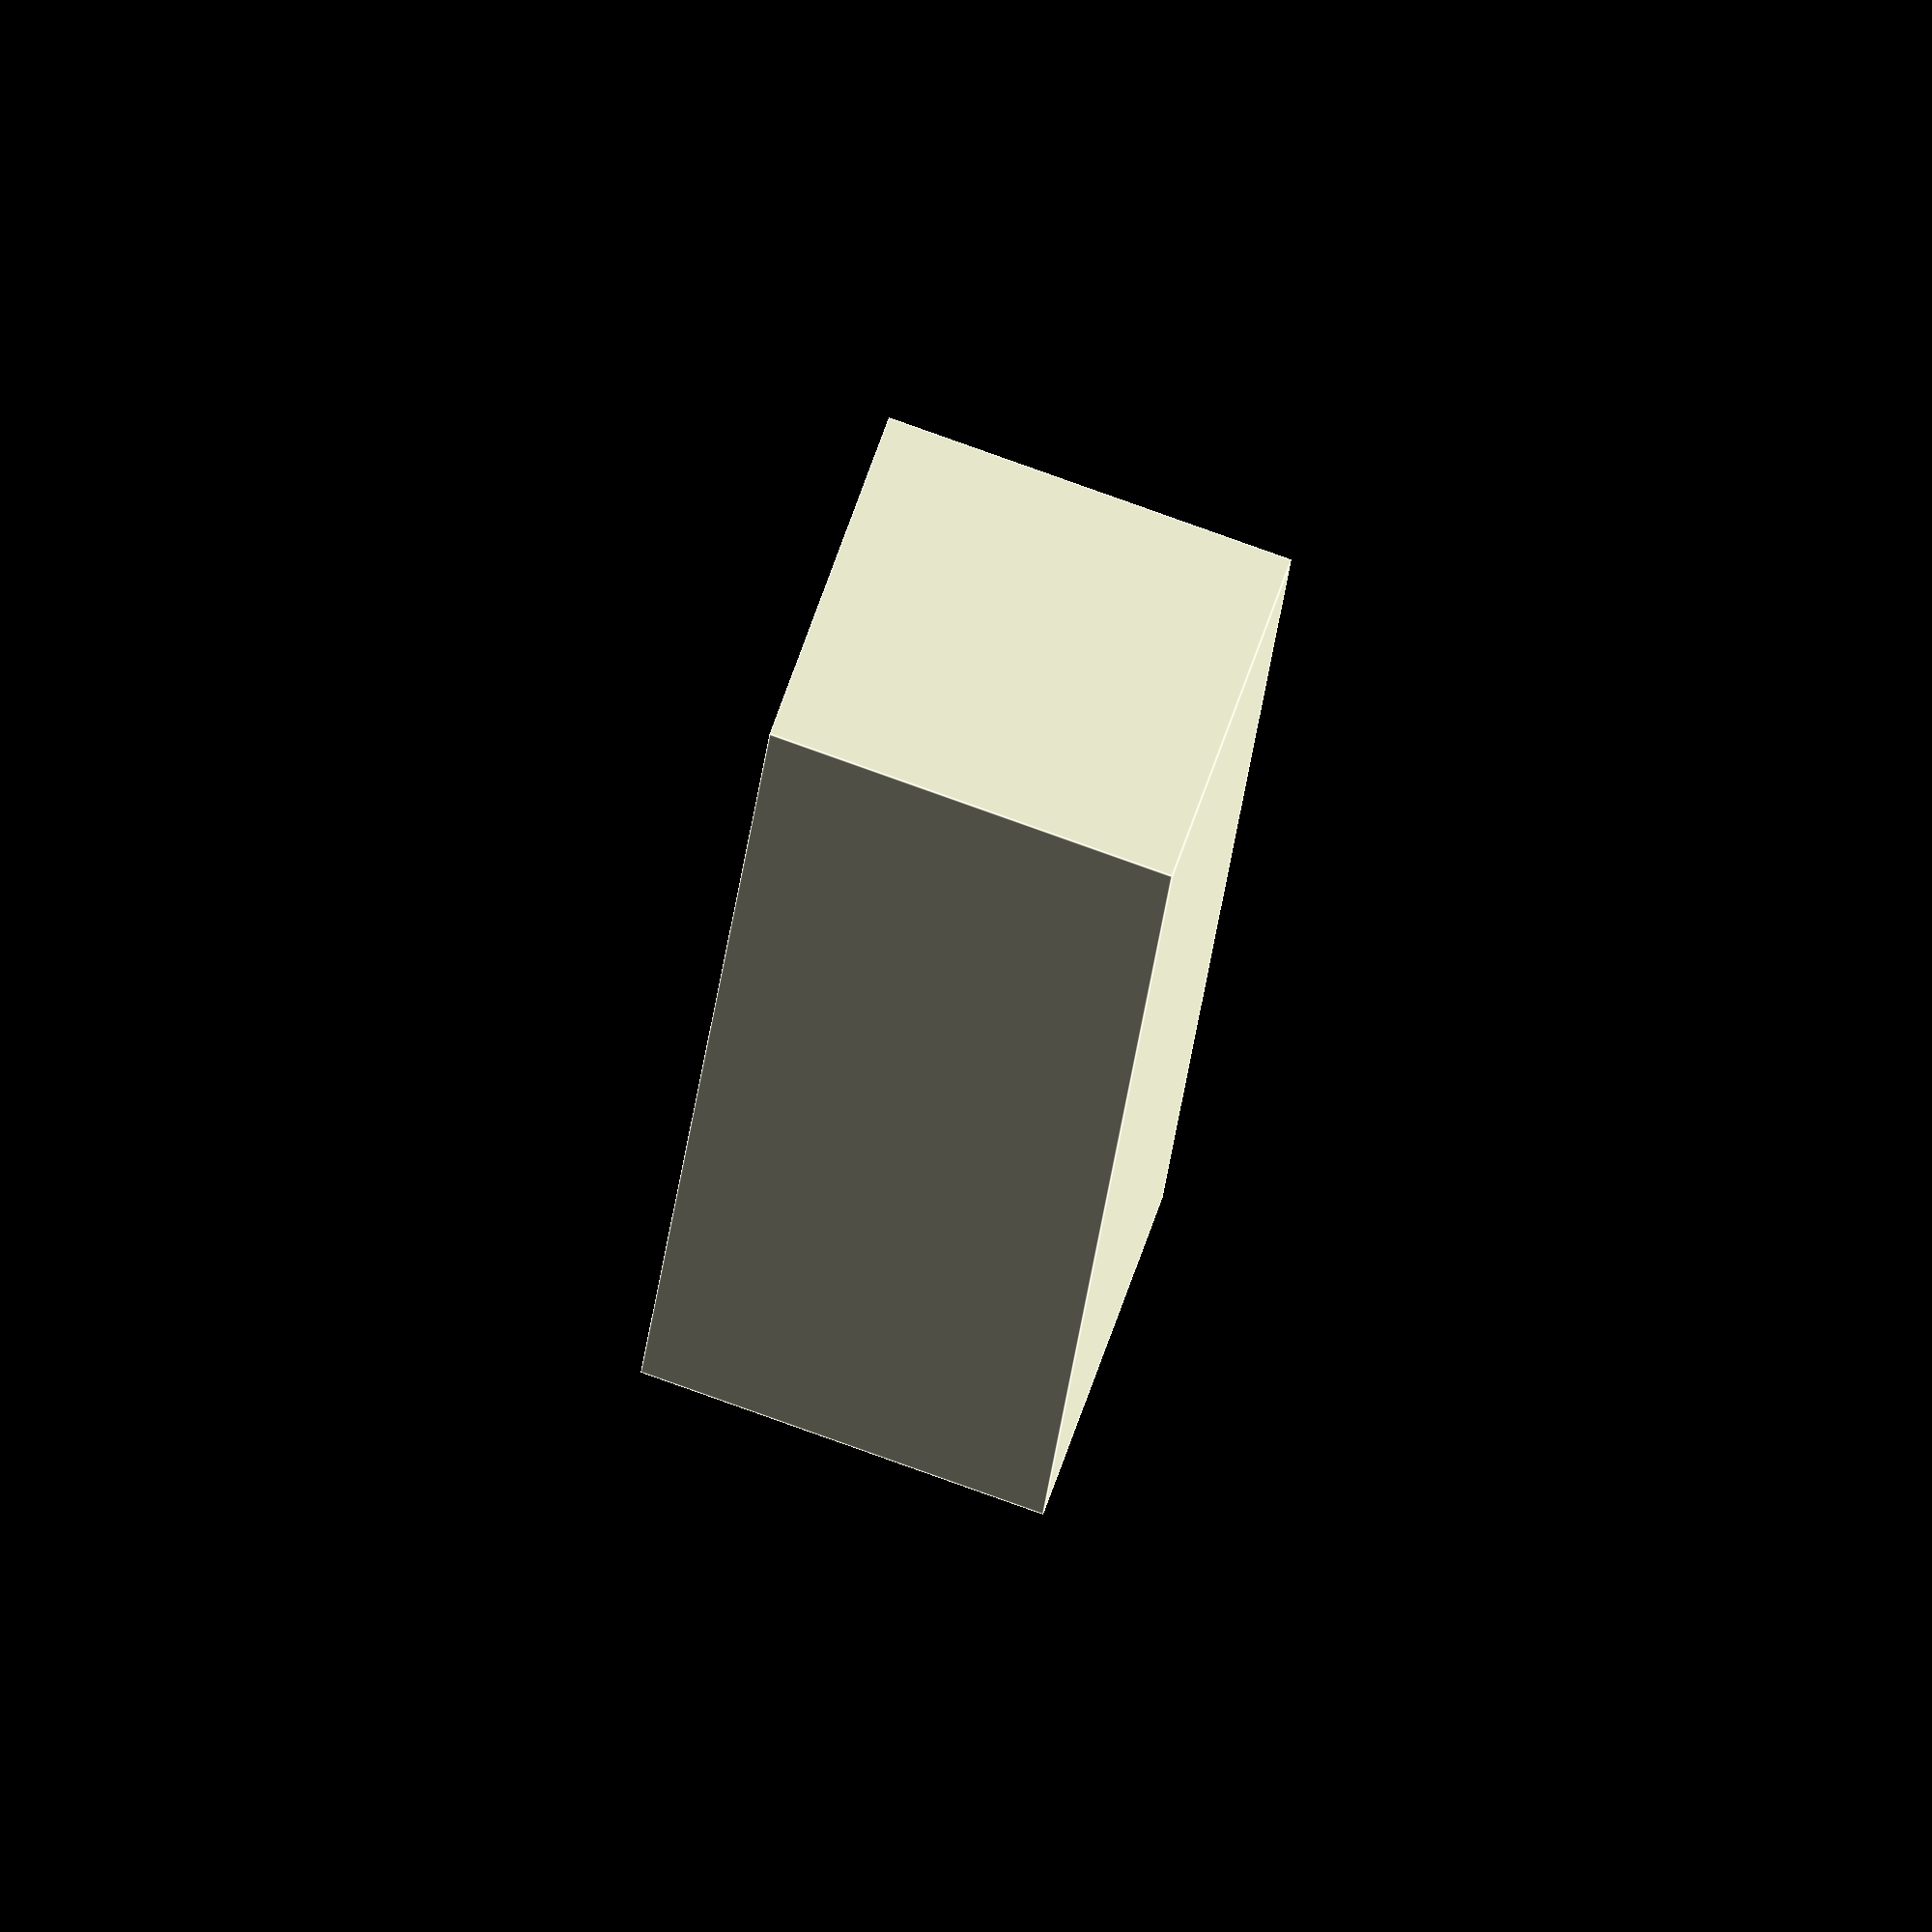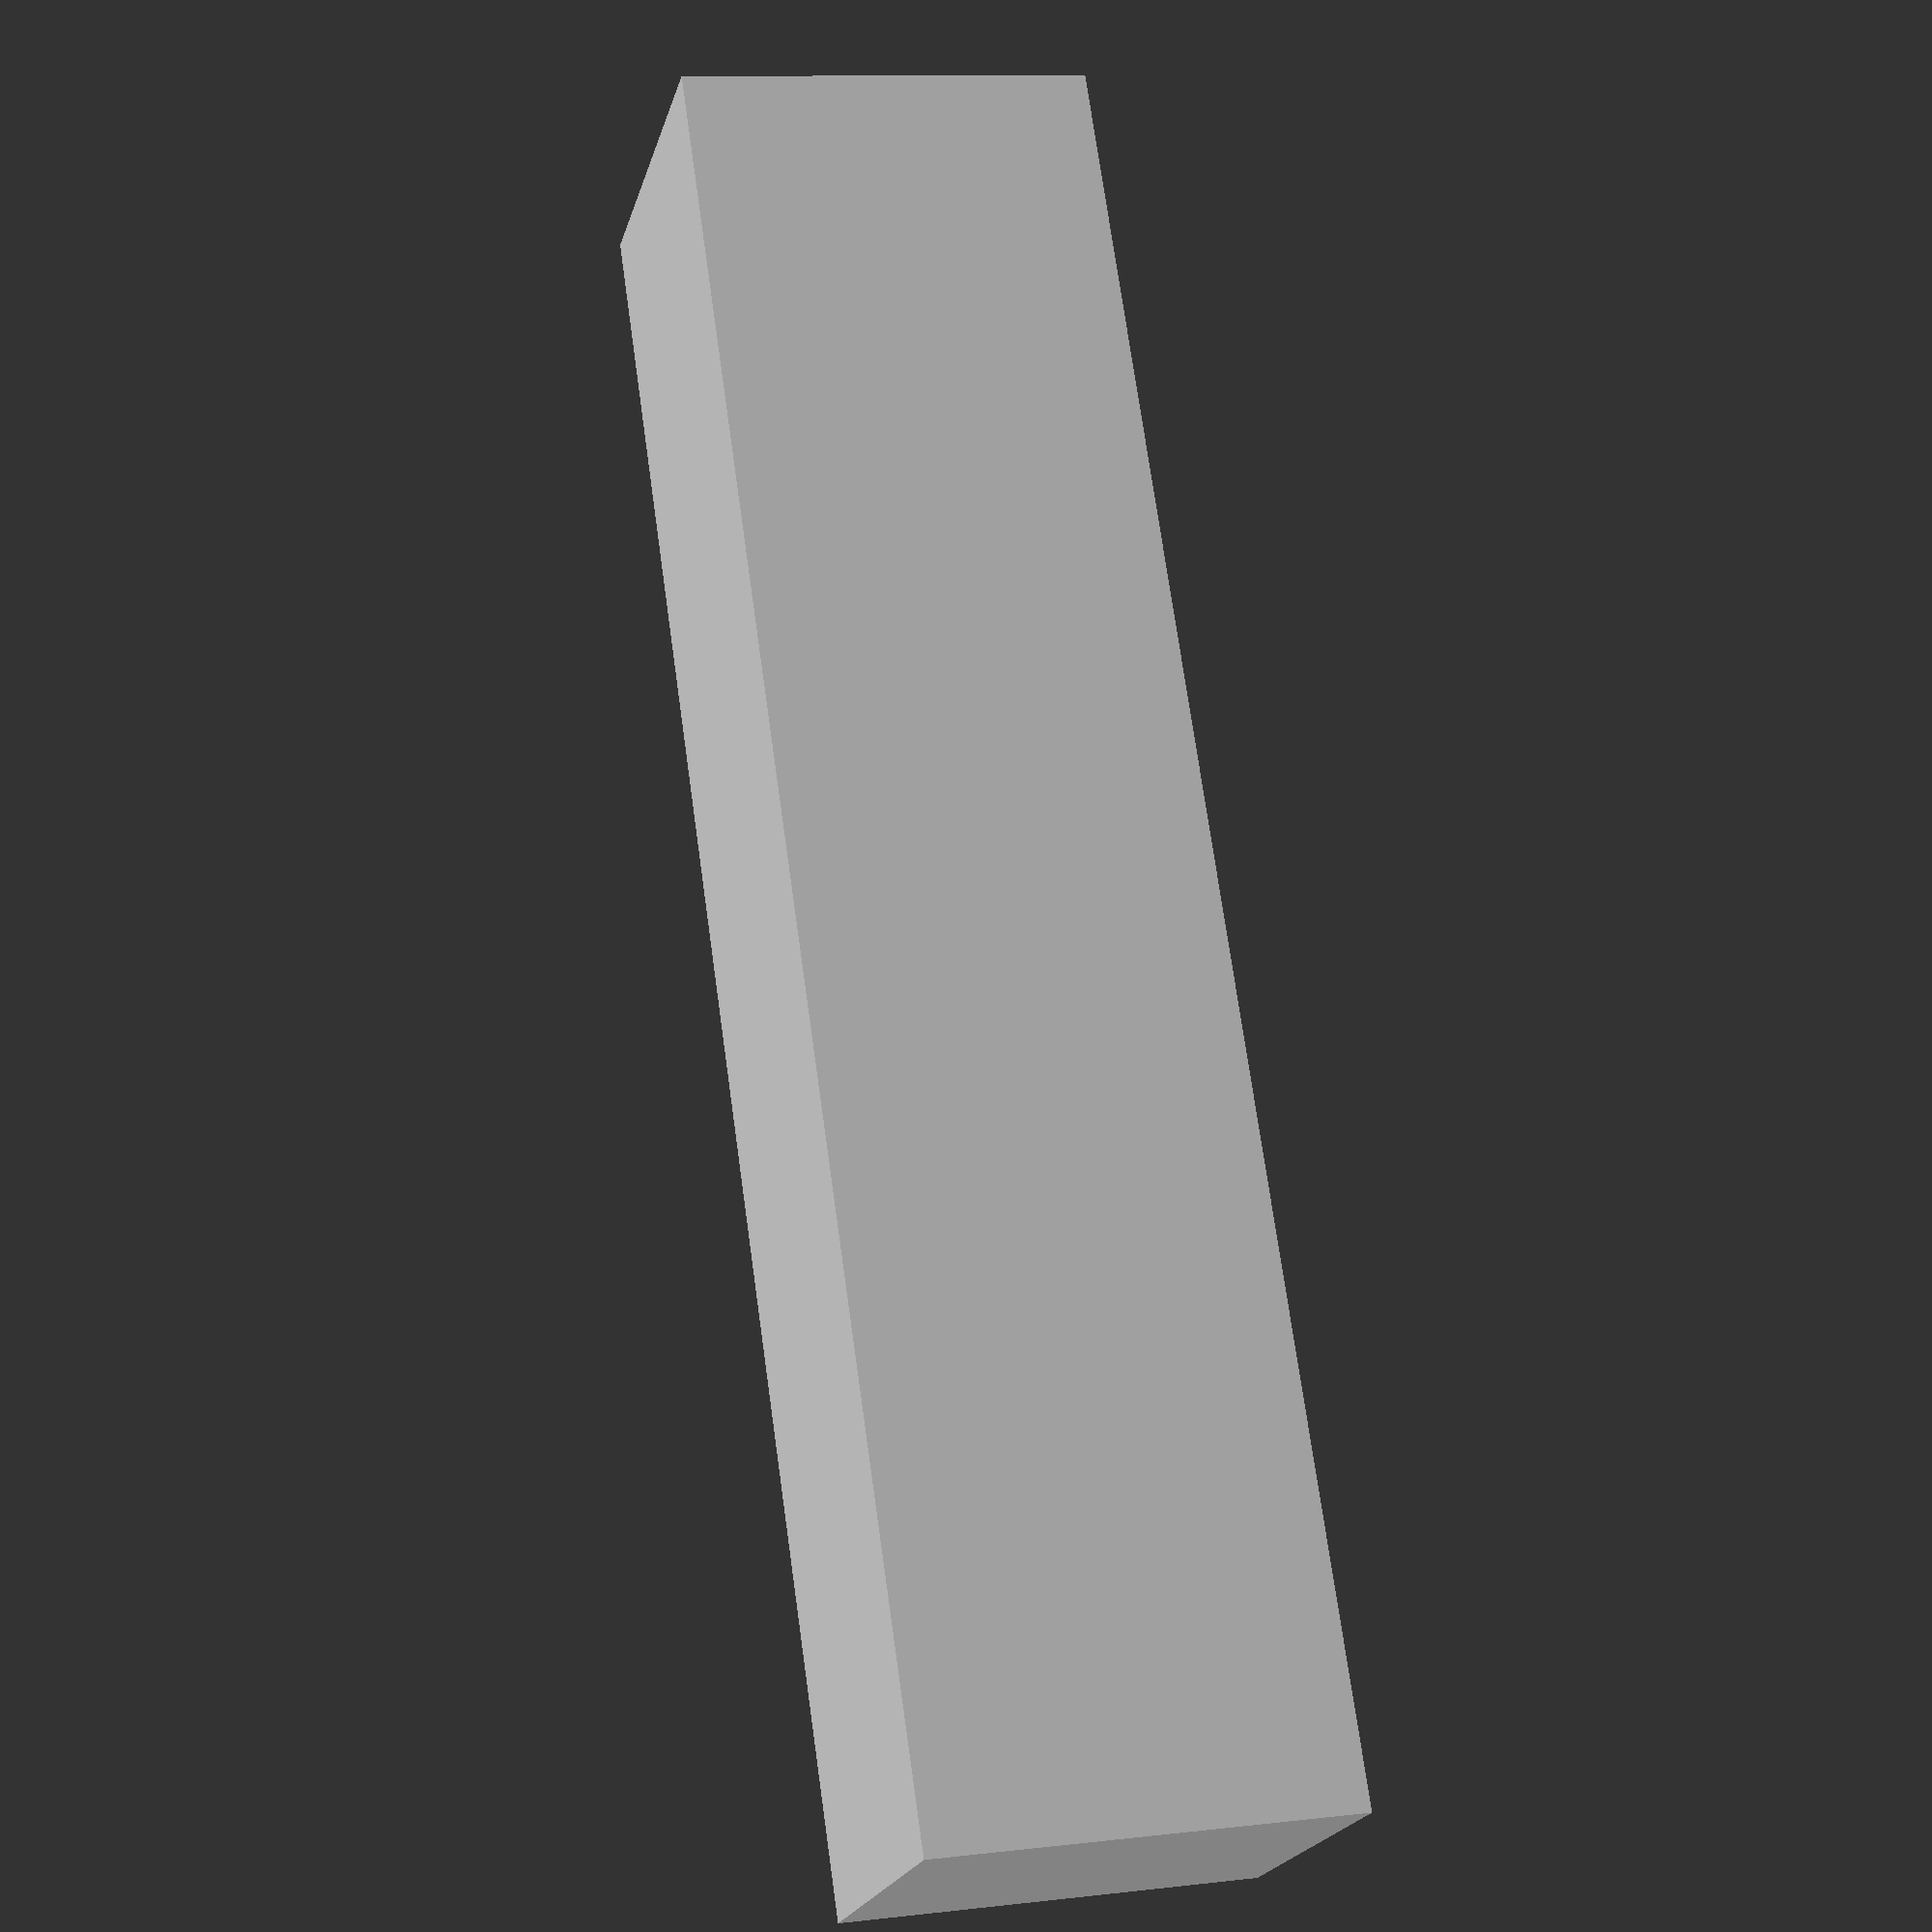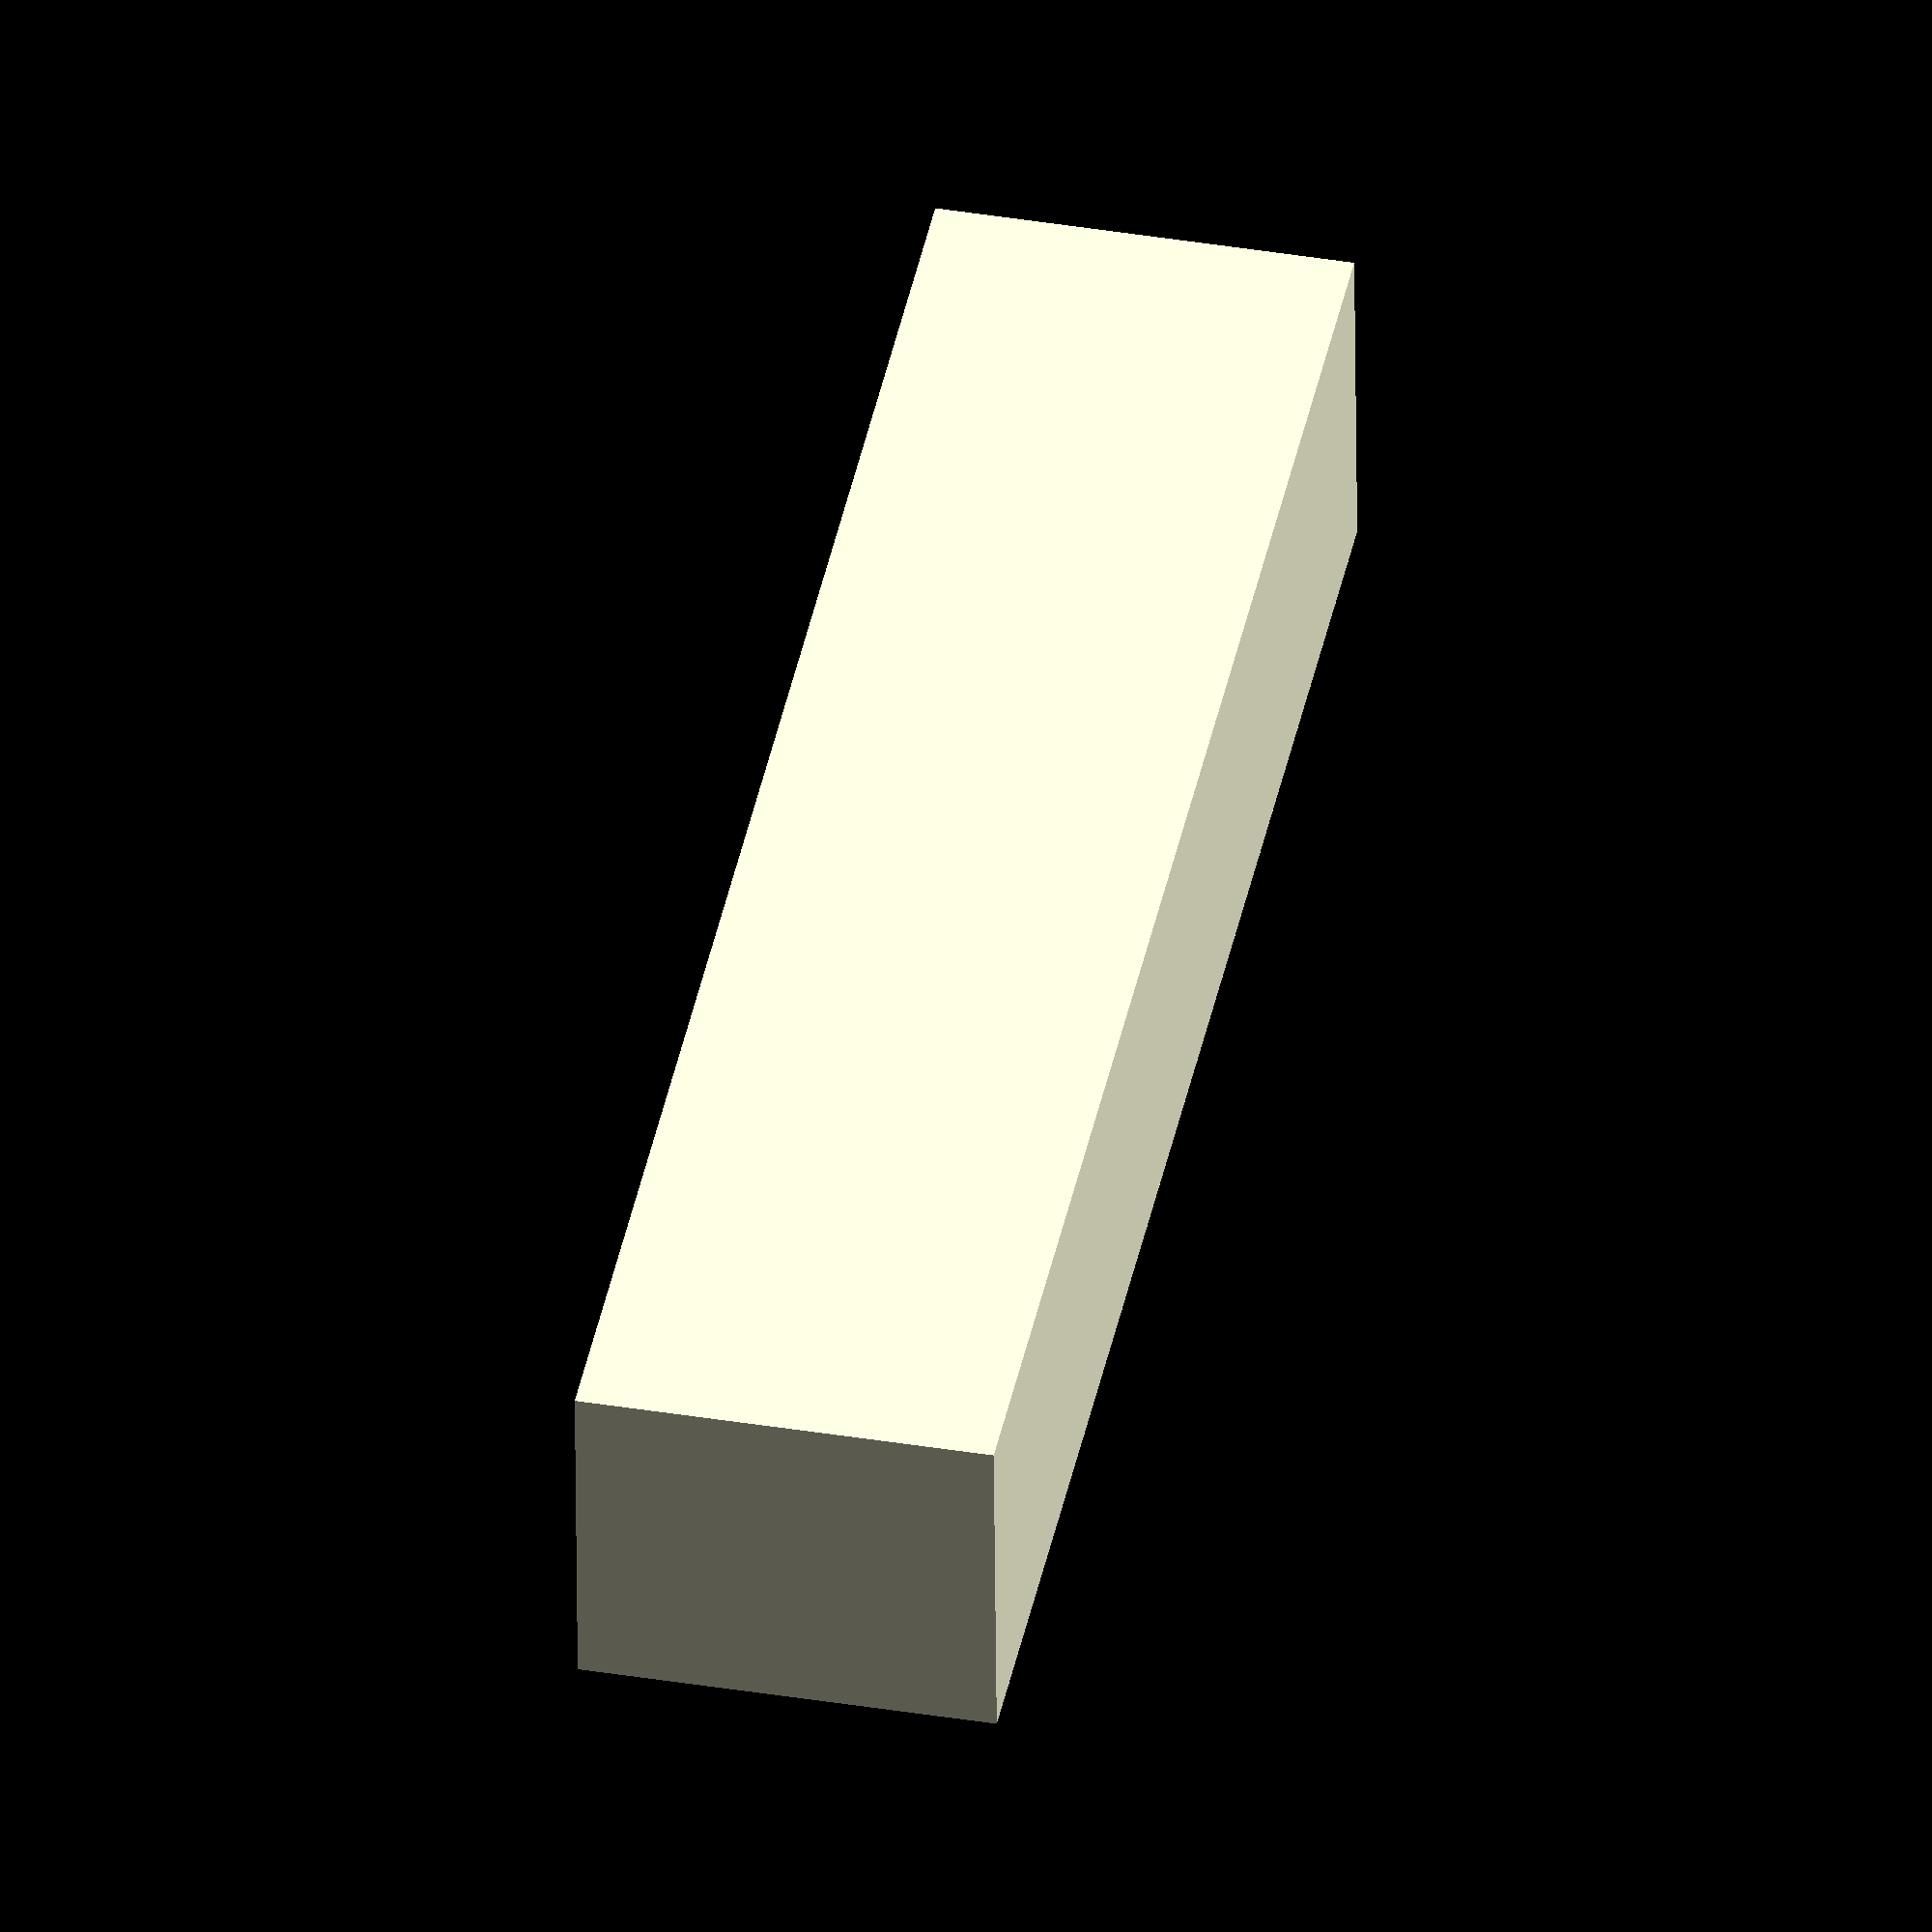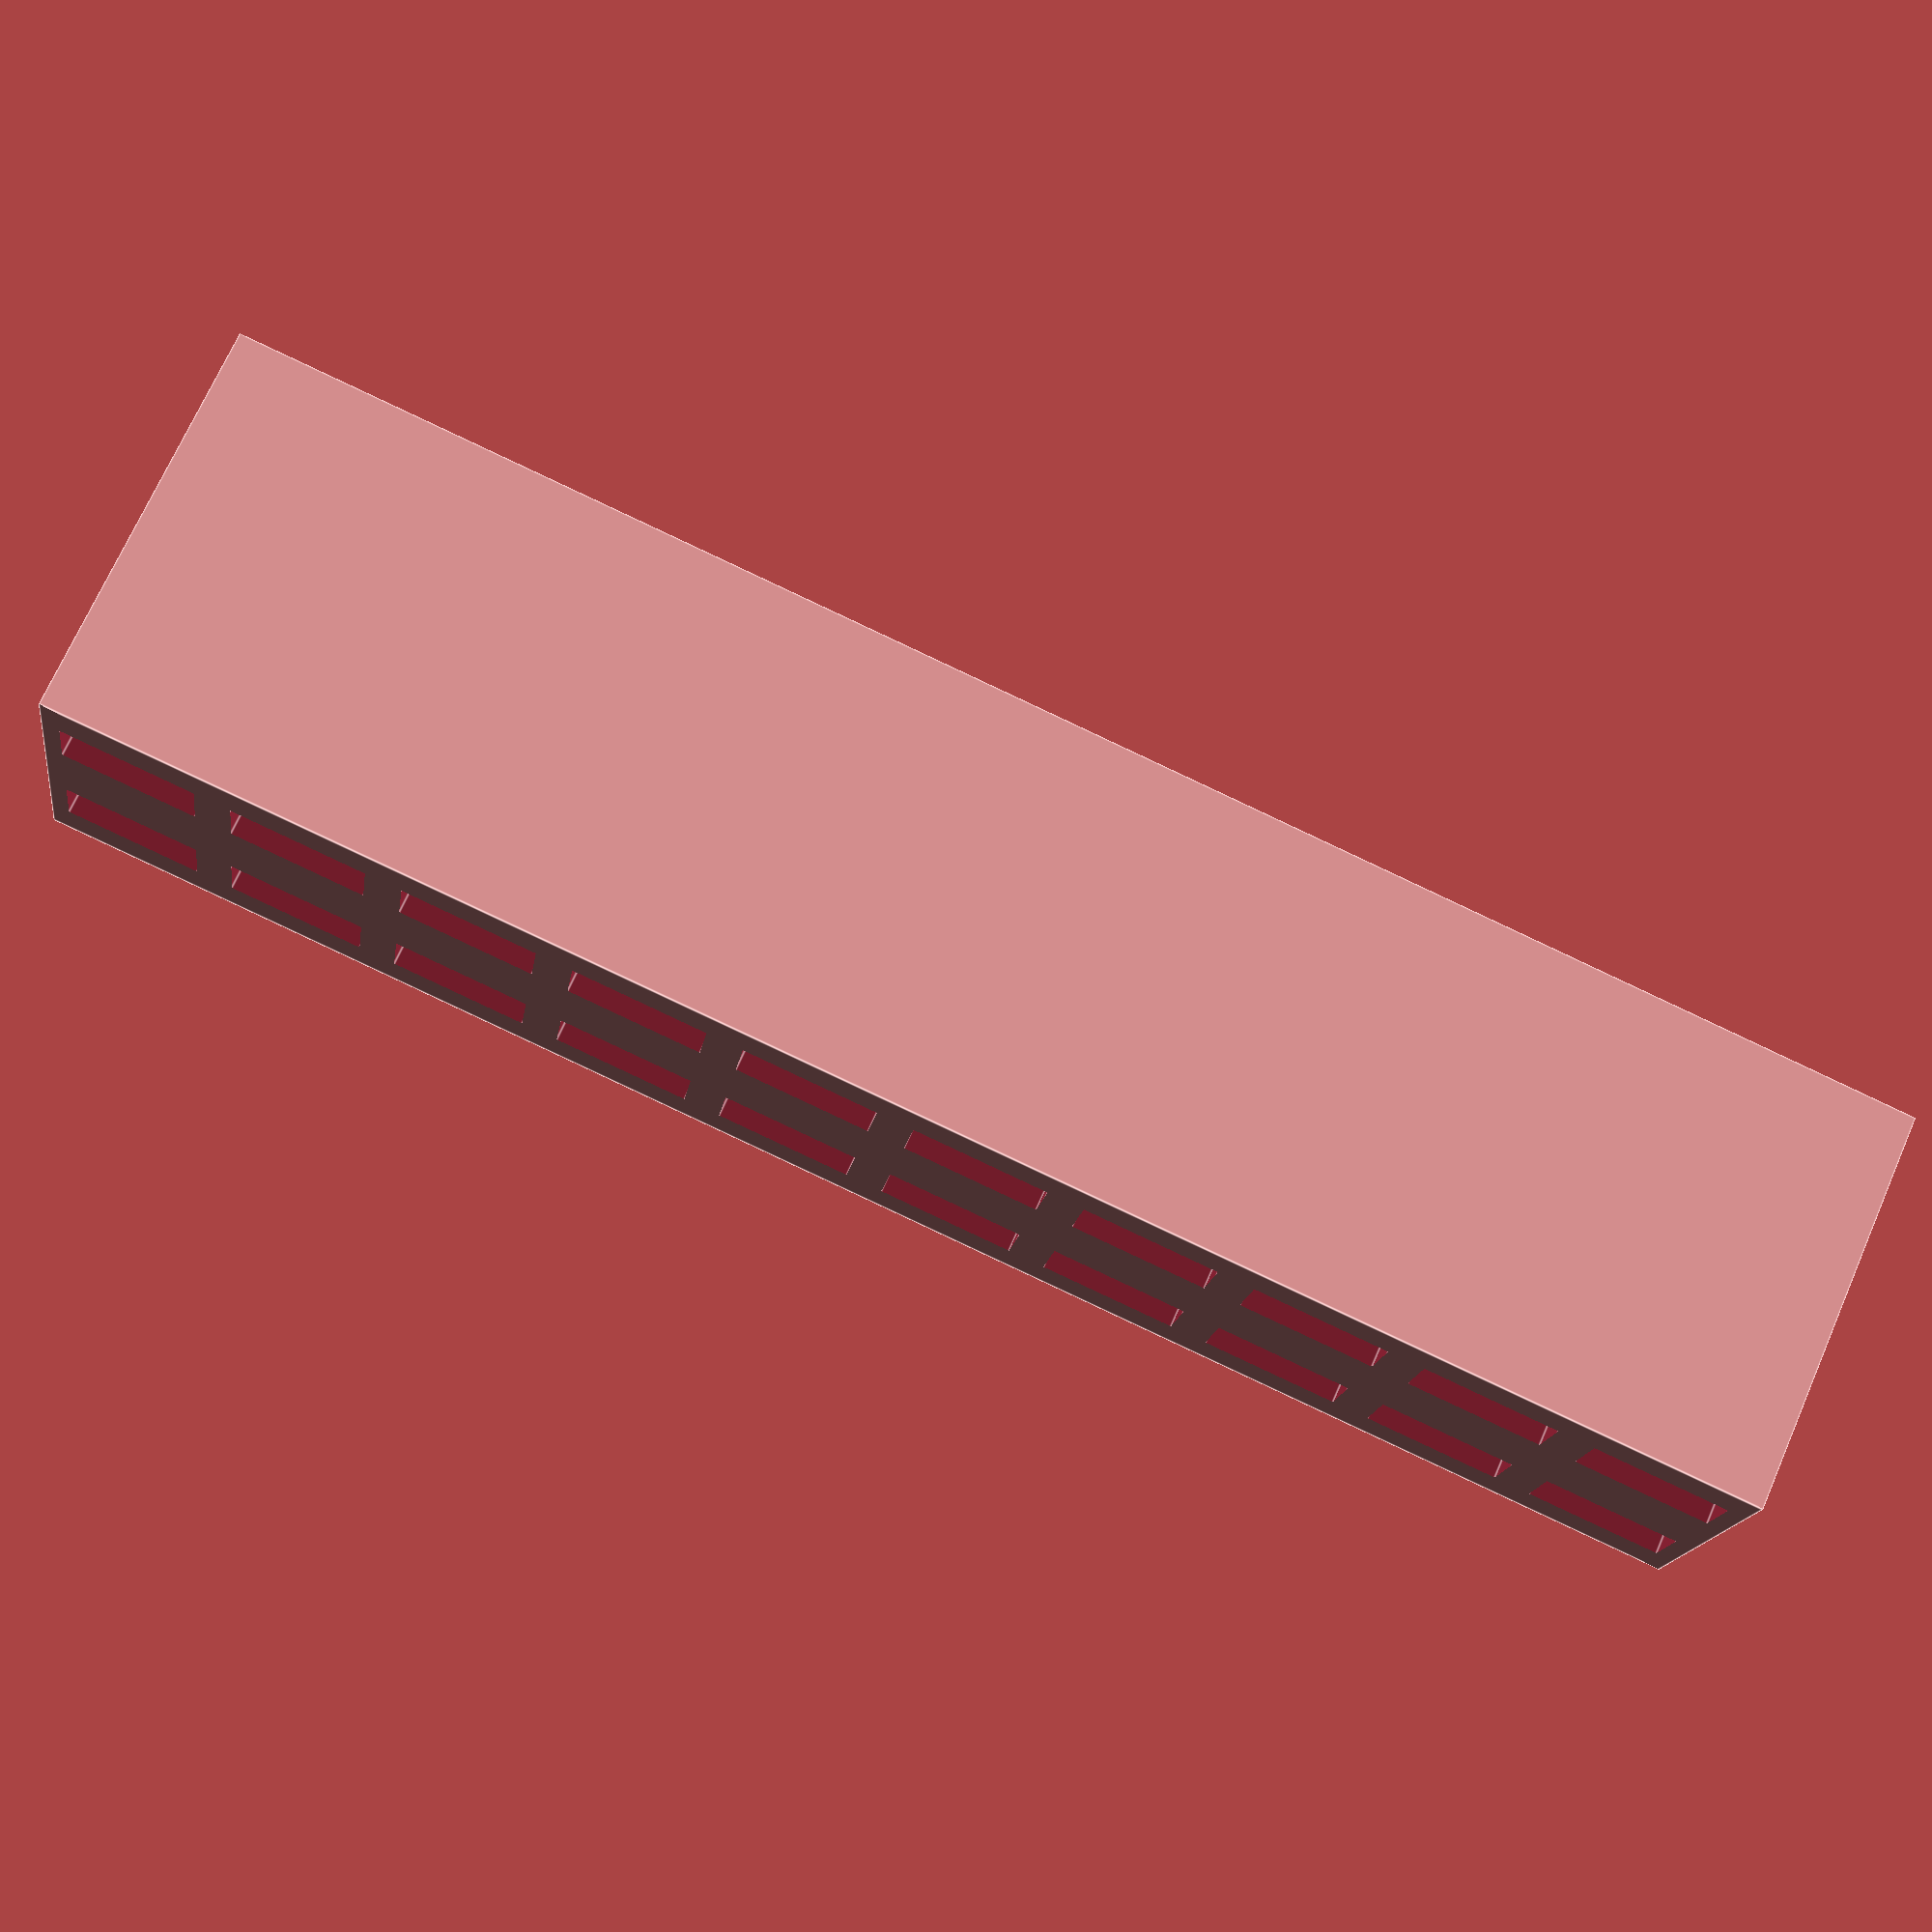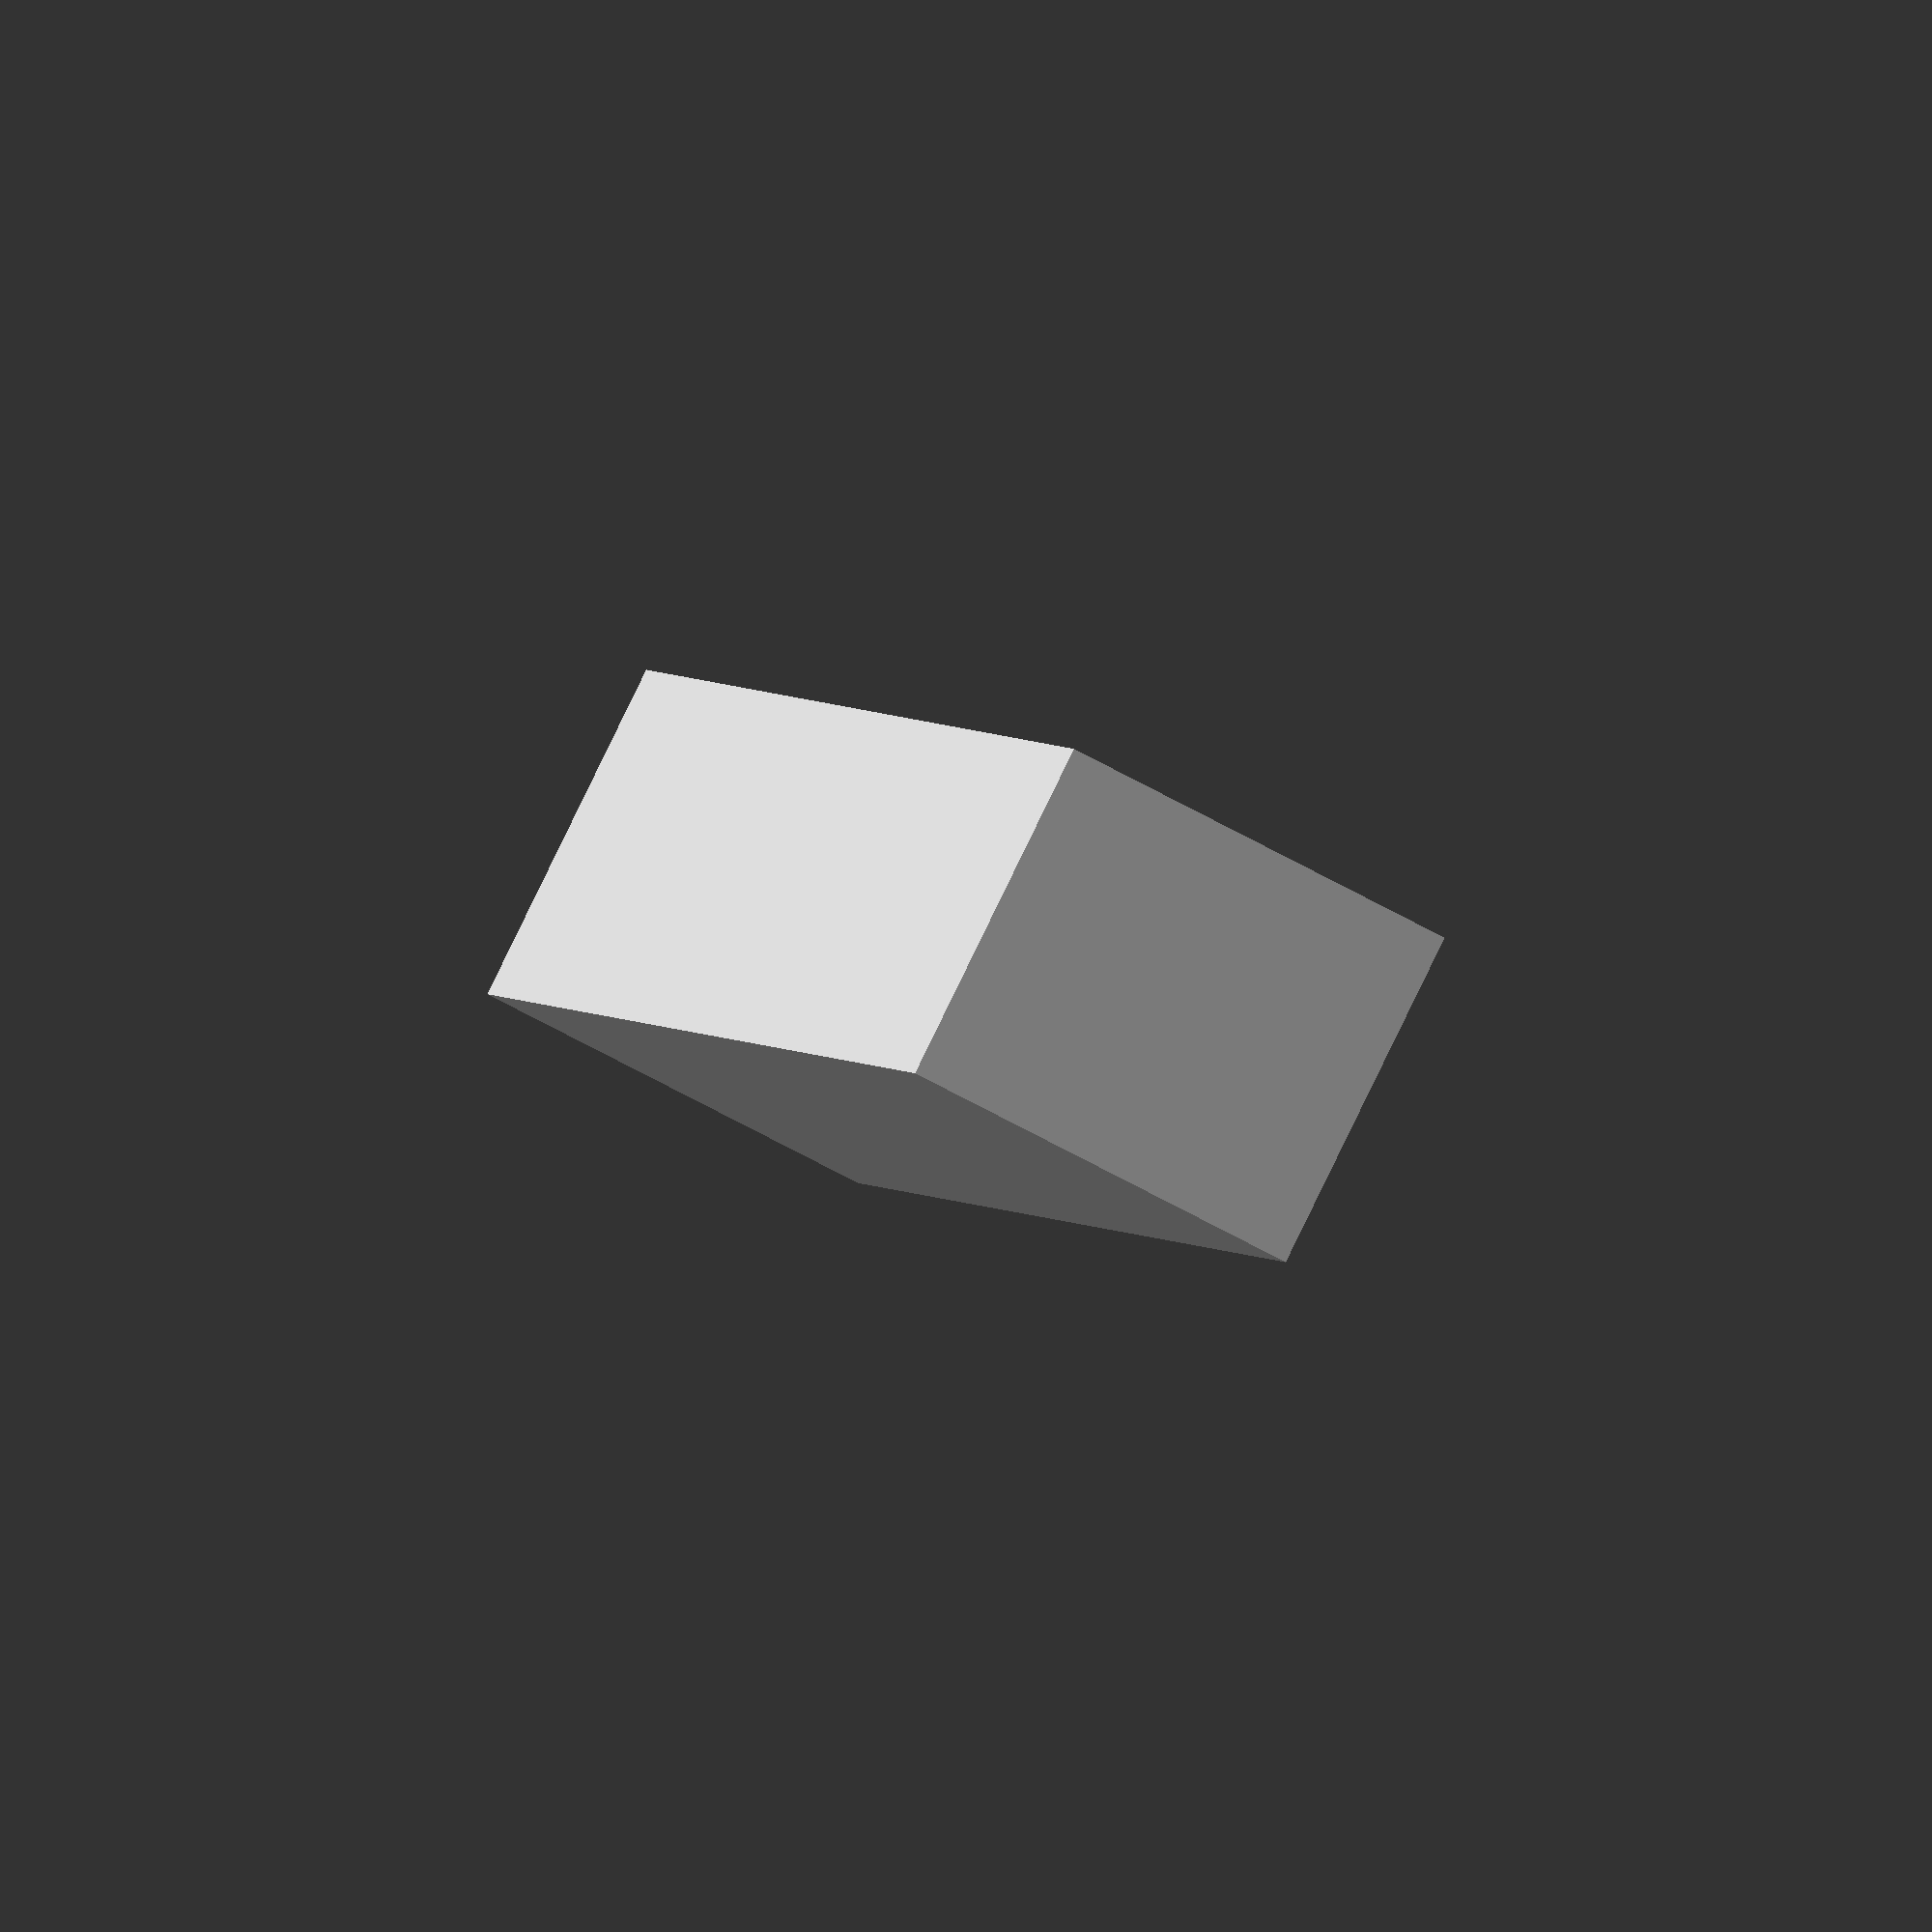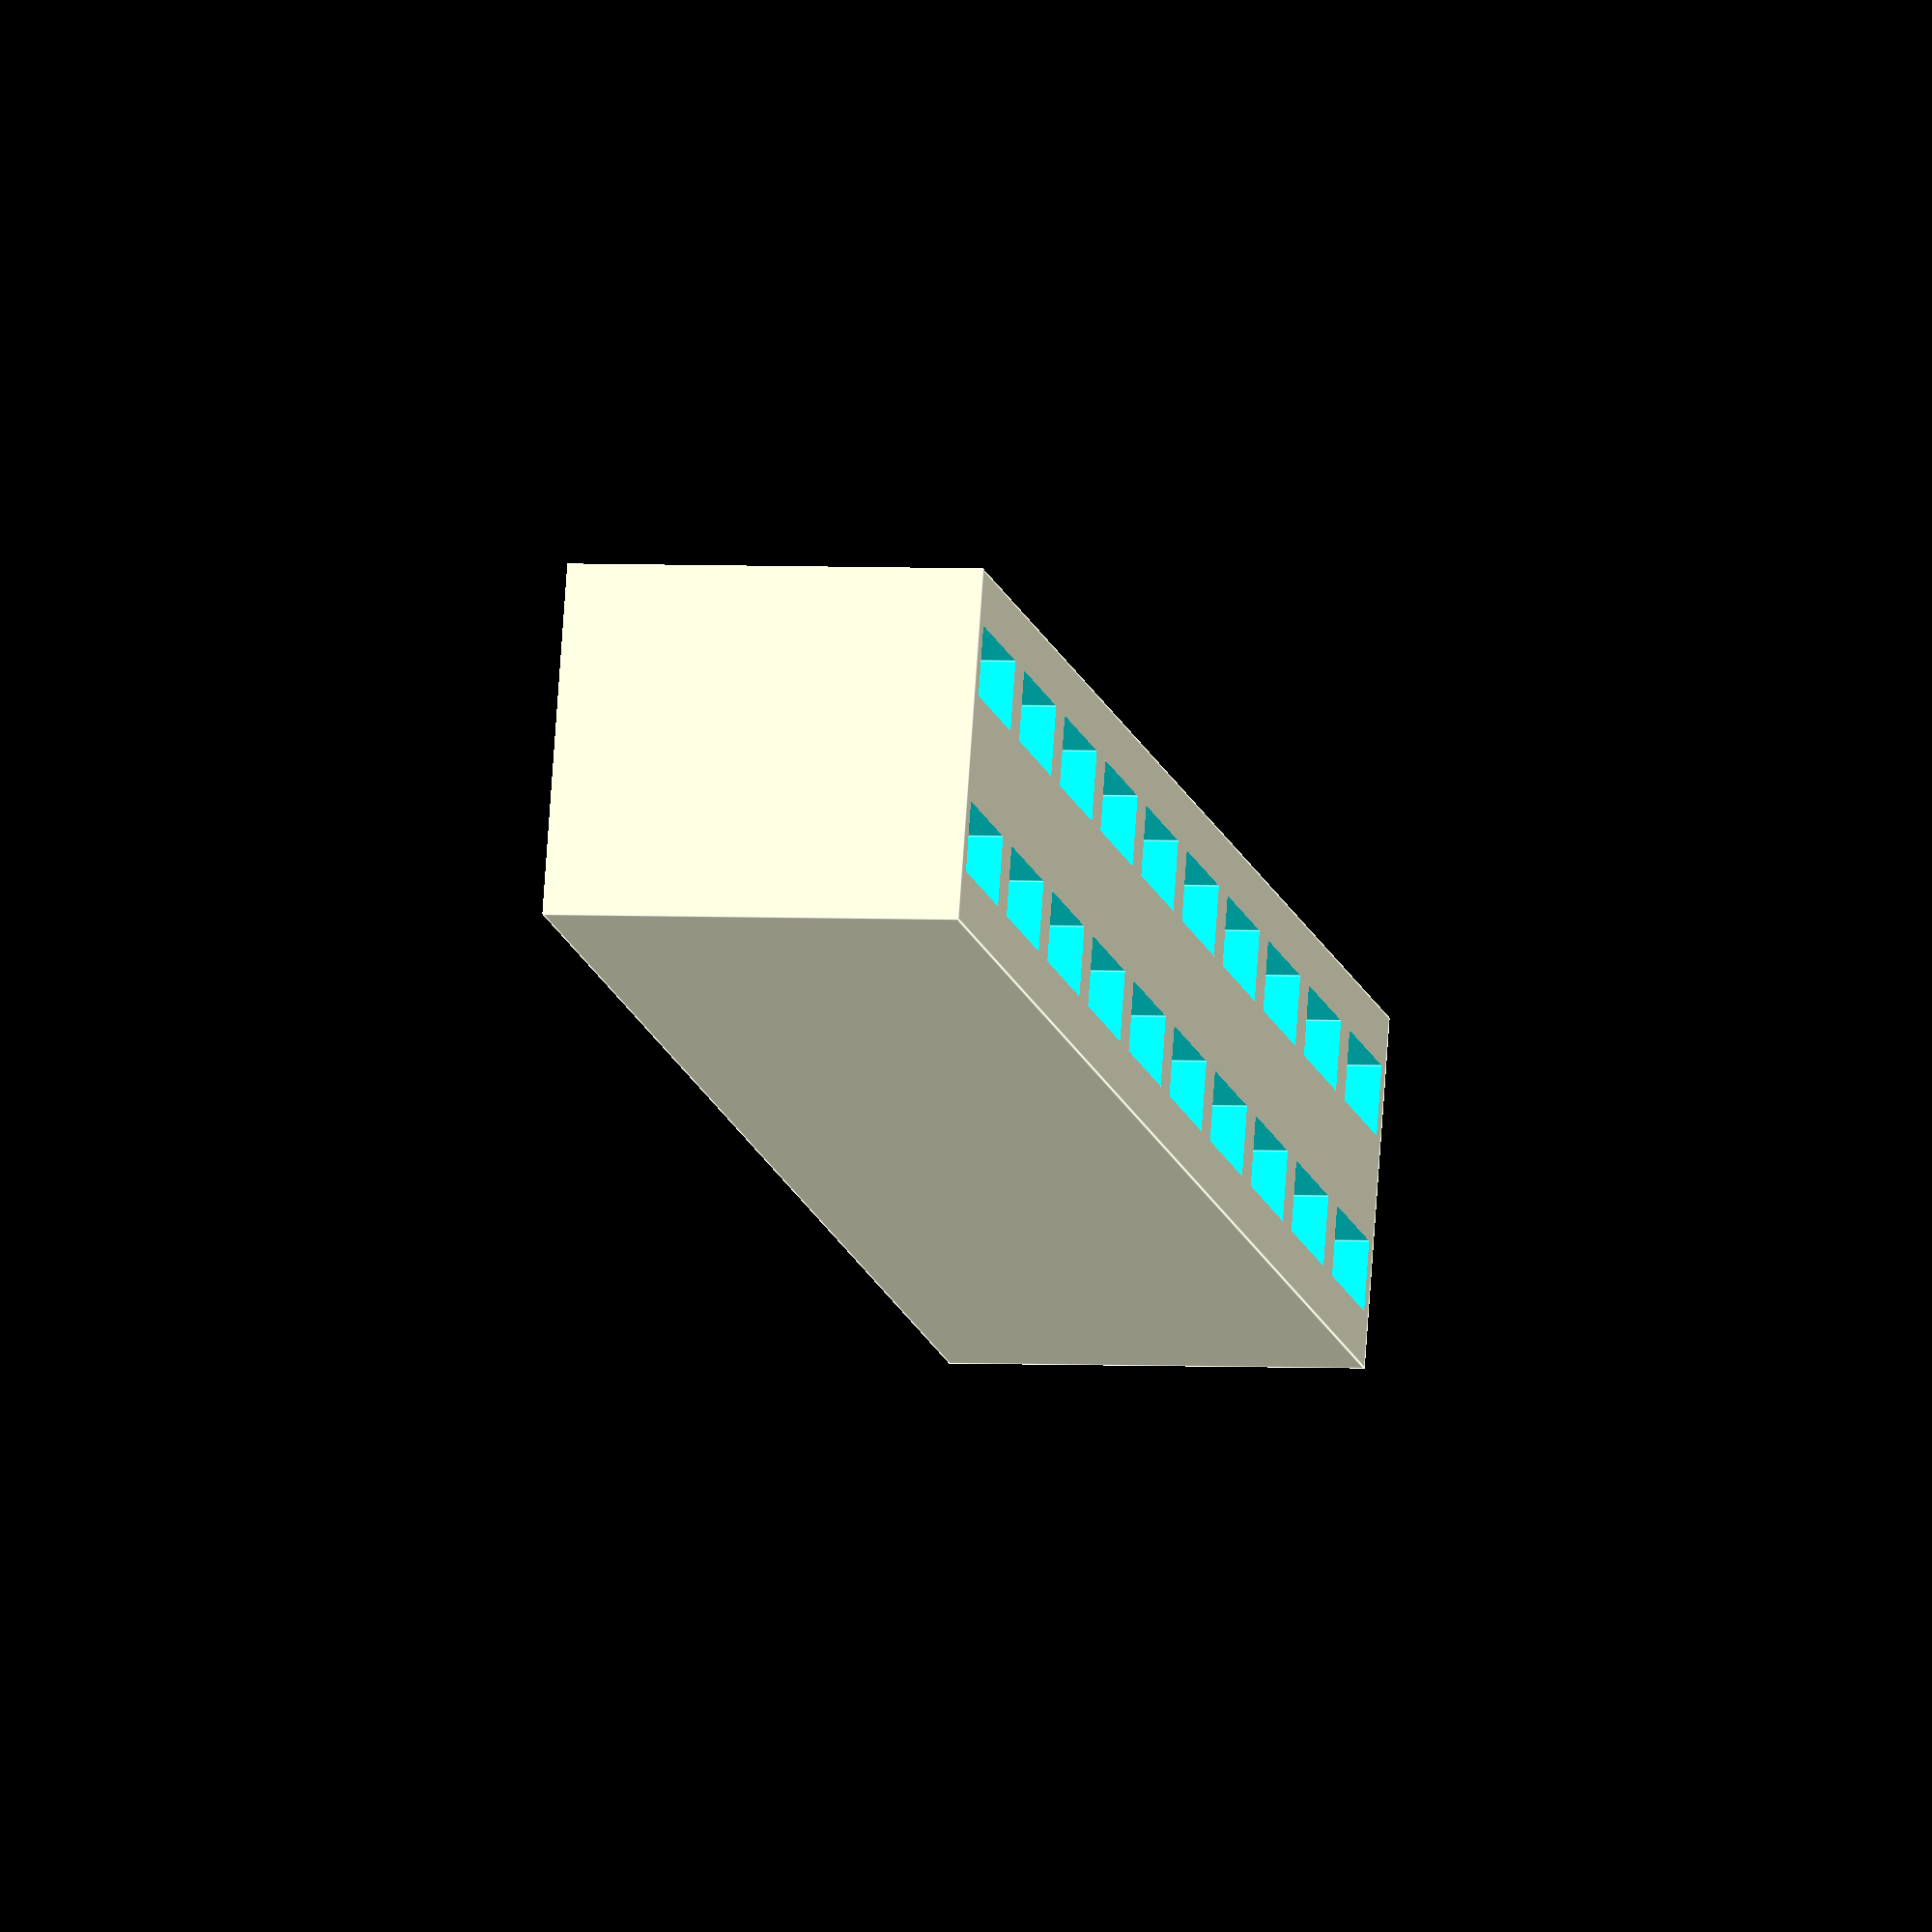
<openscad>
// PinHeaderCover.scad

numPinRows = 2;
numPinsInRow = 10;

blockHeight = 6;

// Pins have .1 inch centers and are .025 inch square
// but we're working in millimeters
pinLength = 0.635;
pinWidth = 0.635;
pinHoleLength = pinLength * 3.15; // ends up with decent measures for 0.4mm nozzle
//pinHoleWidth = pinWidth * 1.89; // a bit looser
pinHoleWidth = pinWidth * 1.6; // for tighter holes
//pinHoleWidth = pinWidth * 1.26; // originally
pinStepX = 2.54;
pinStepY = 2.54;
pinOffsetX = pinStepX/2;
pinOffsetY = pinStepY/2;
pinOffsetZ = 0.5+blockHeight/2;

blockLength = numPinsInRow * pinStepX;
blockWidth = numPinRows * pinStepY;

difference() {
    cube([blockLength, blockWidth, blockHeight], center=false);
    for (x=[0:numPinsInRow-1], y=[0:numPinRows-1]) {
        translate([x*pinStepX+pinOffsetX, y*pinStepY+pinOffsetY, pinOffsetZ]) {
            cube([pinHoleLength, pinHoleWidth, blockHeight], center=true);
        }
    }
}

echo(version=version());

</openscad>
<views>
elev=99.2 azim=77.8 roll=70.3 proj=o view=edges
elev=349.0 azim=120.3 roll=254.1 proj=p view=solid
elev=140.2 azim=2.4 roll=78.5 proj=o view=solid
elev=109.7 azim=188.7 roll=156.4 proj=p view=edges
elev=242.4 azim=298.3 roll=299.9 proj=o view=wireframe
elev=357.2 azim=197.1 roll=283.6 proj=o view=edges
</views>
